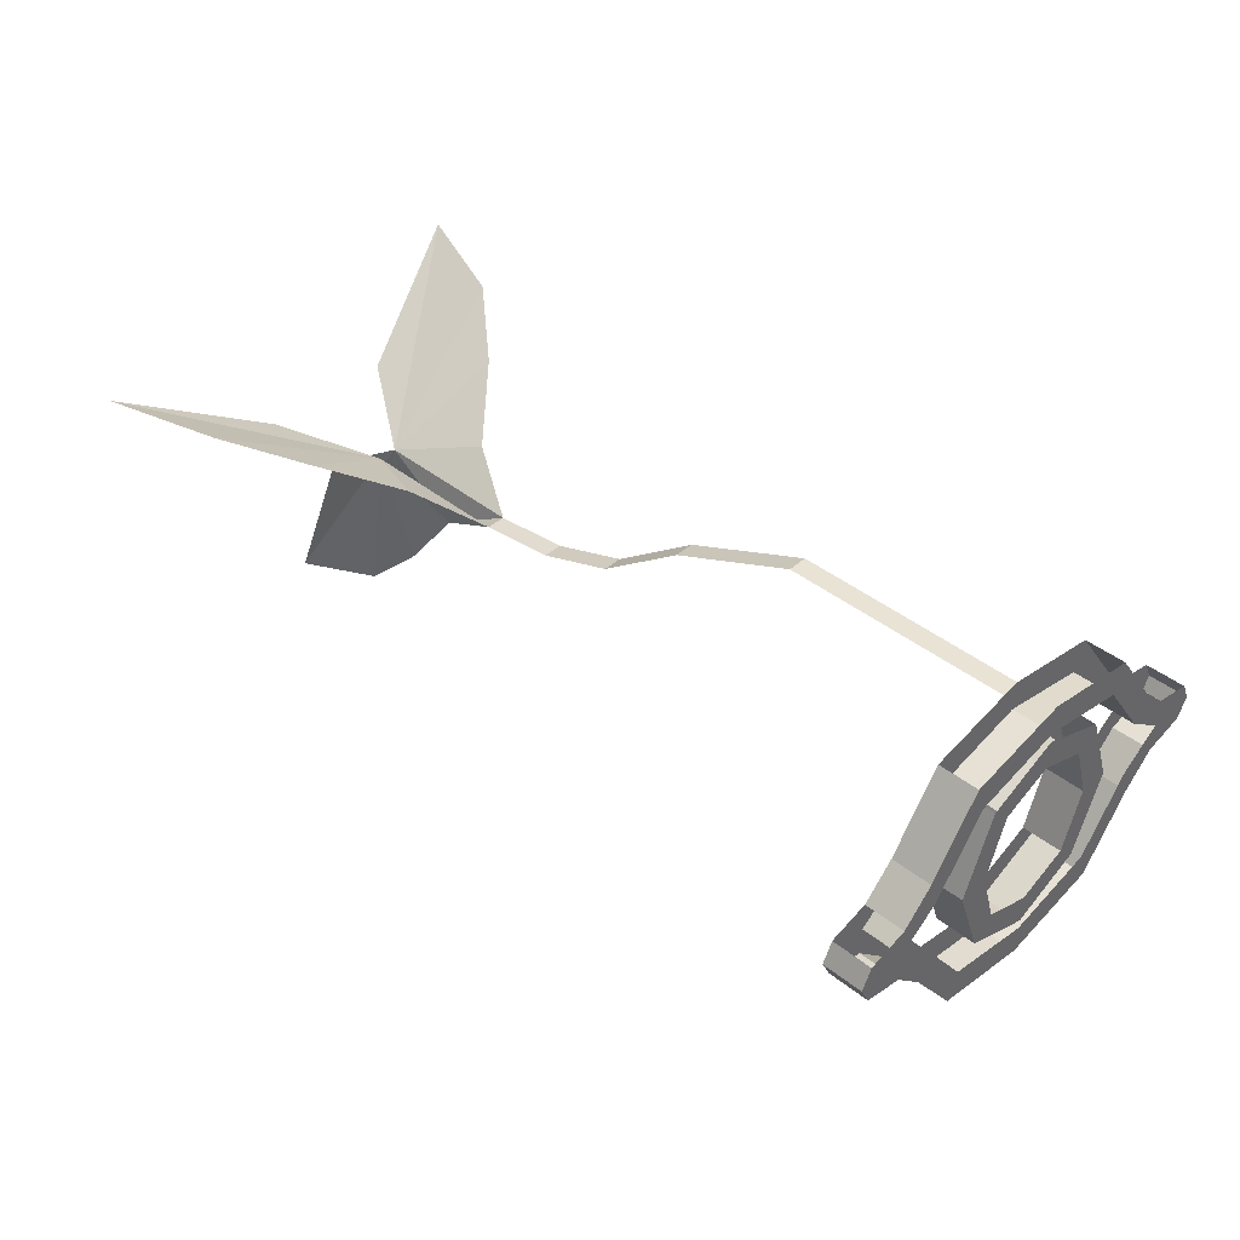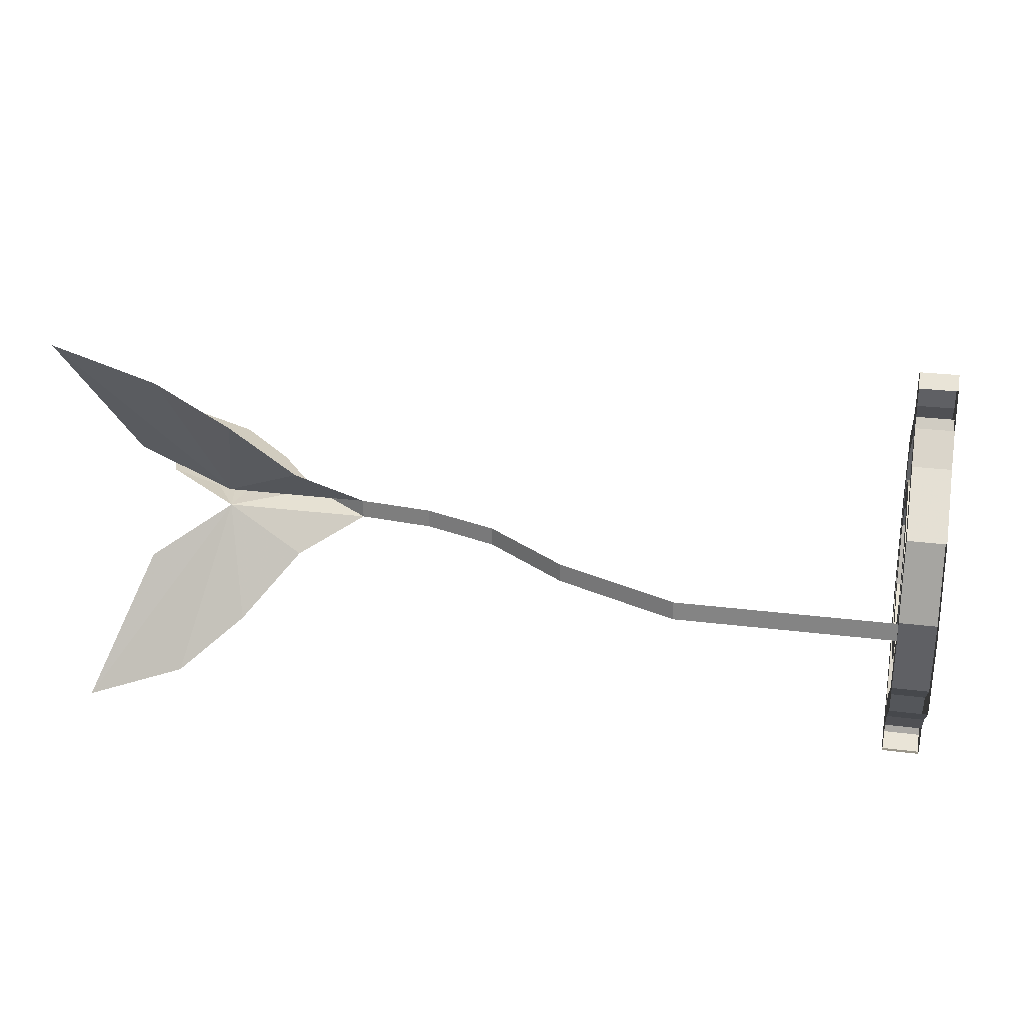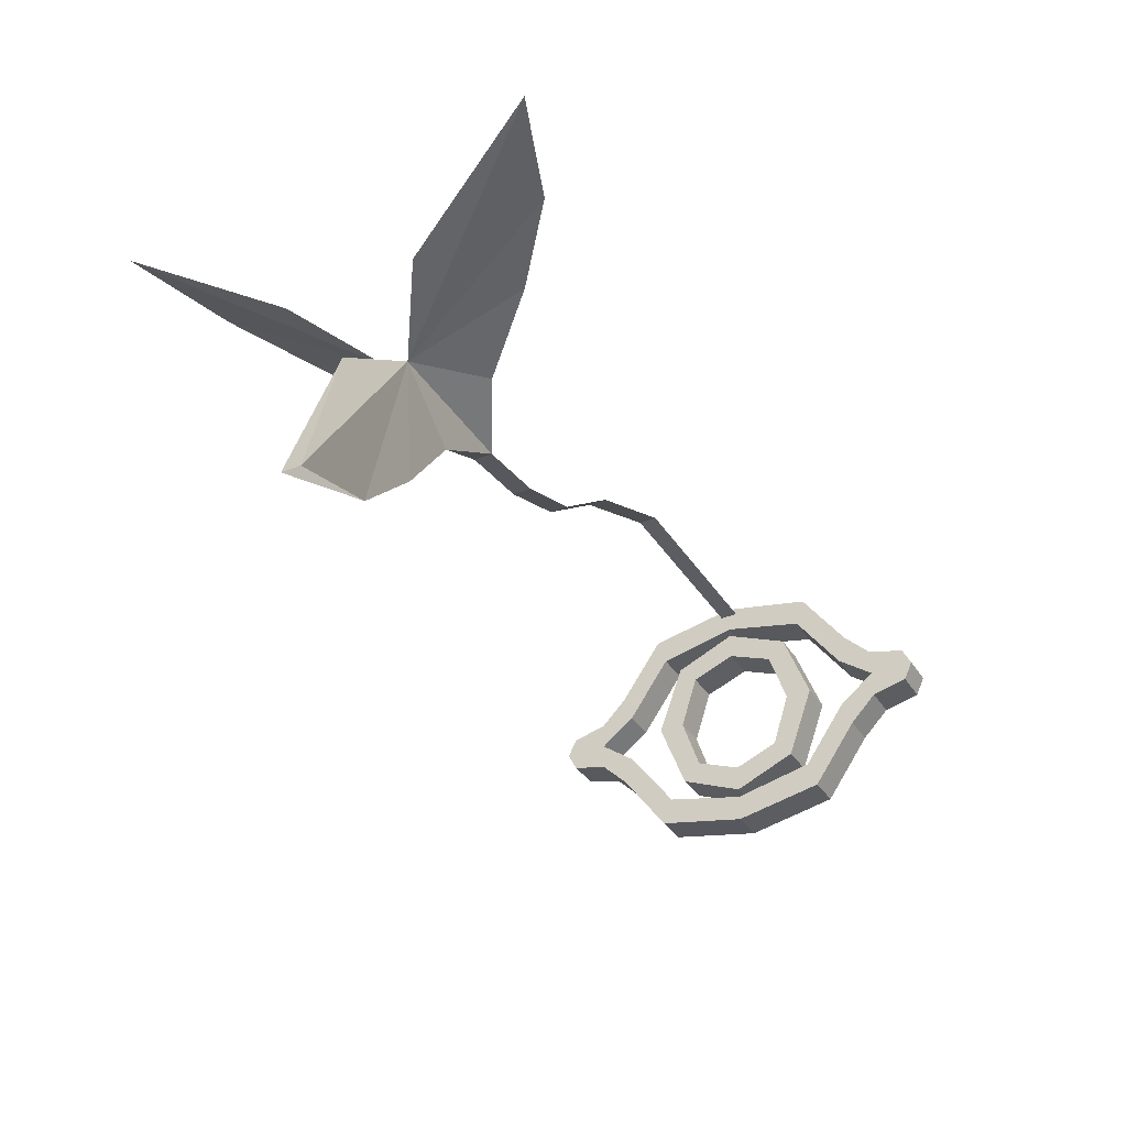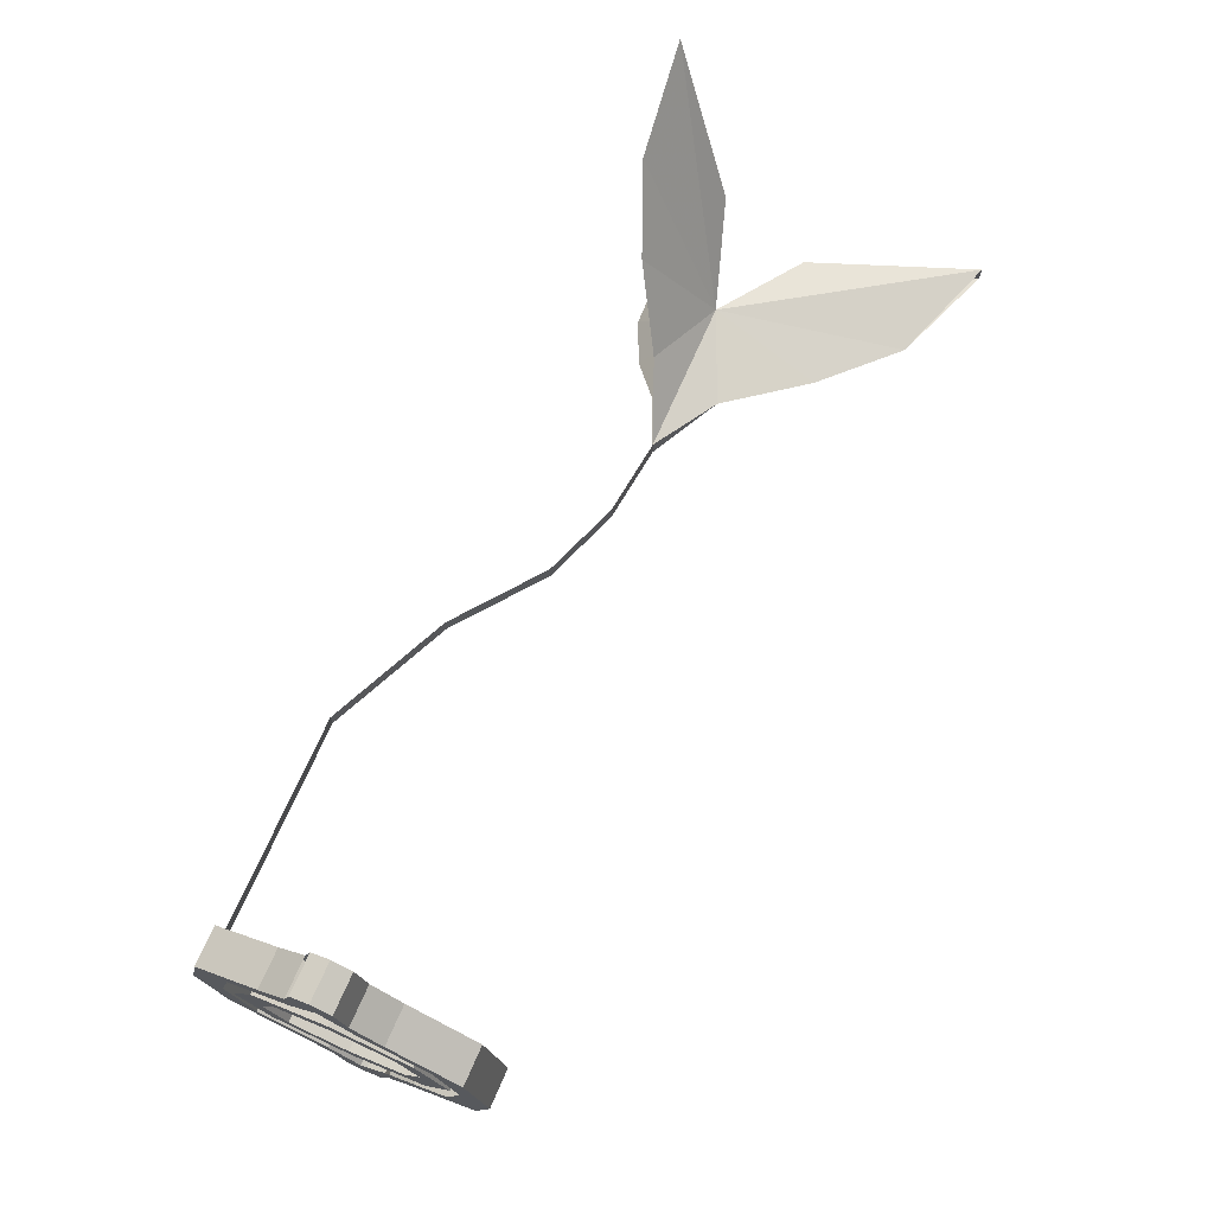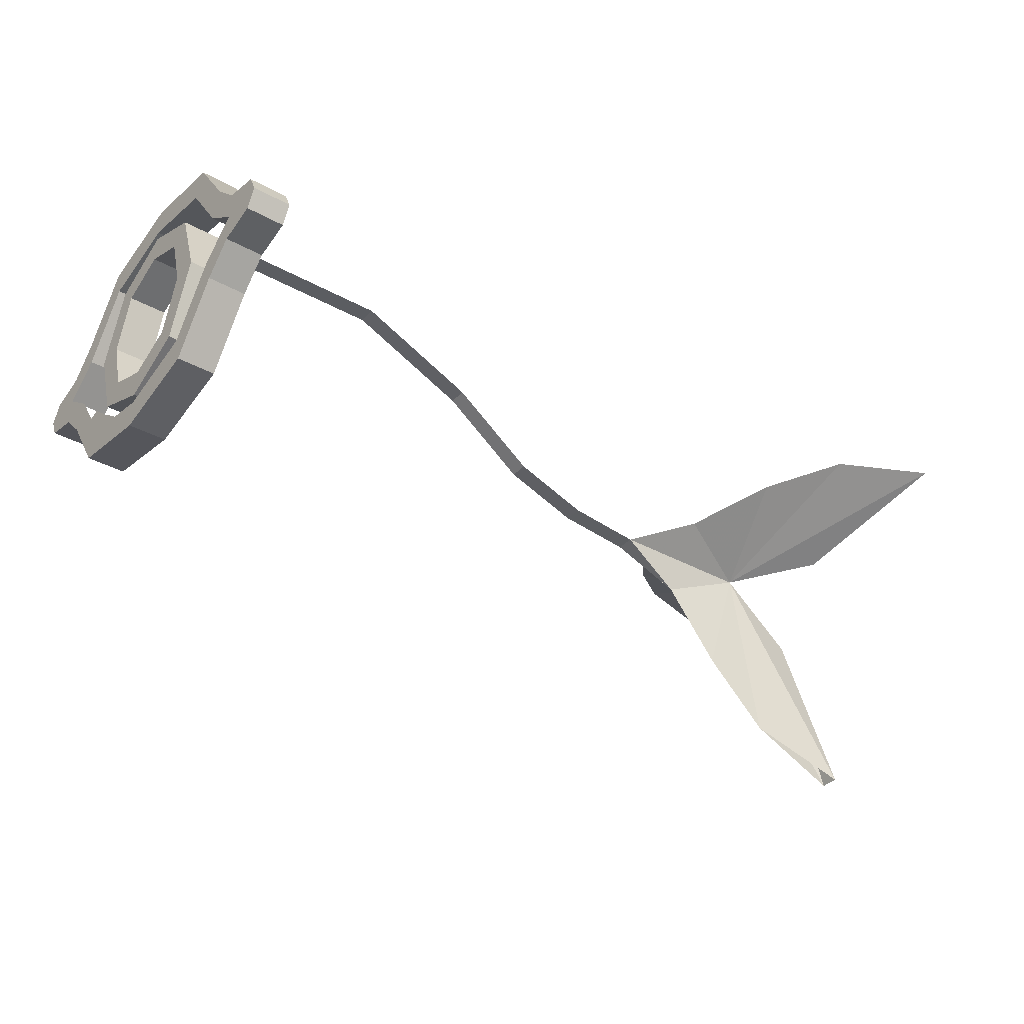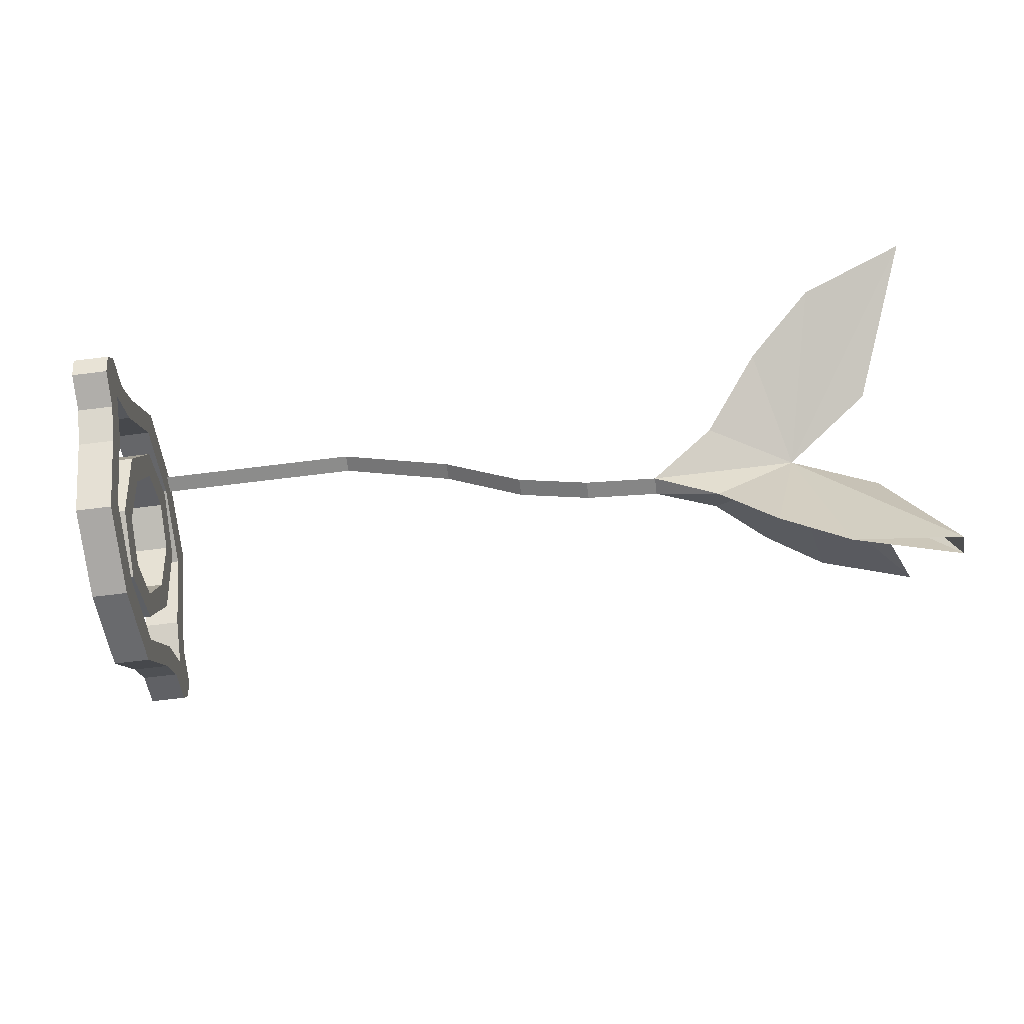
<metadata>
{"format":"obj","ext":"obj","renderer":"f3d","projection":"perspective","resolution":1024,"background":"white","views":[{"elev":42.0,"azim":-136.5,"up":"+Y"},{"elev":26.3,"azim":-168.7,"up":"+Z"},{"elev":-35.6,"azim":118.4,"up":"+Y"},{"elev":71.8,"azim":-66.3,"up":"+Z"},{"elev":-35.8,"azim":-36.0,"up":"+Y"},{"elev":-64.1,"azim":7.3,"up":"+Y"}]}
</metadata>
<code>
o item/weathervane_ornament
v -42 -2 1
v -19 -2 1
v -19 -2 3
v -42 -2 3
v -6 -8 1
v -6 -8 3
v 3 -15 1
v 3 -15 3
v 11 -18 1
v 11 -18 3
v 19 -19 1
v 19 -19 3
v 26 -23 2
v 35 -19 3
v 26 -16 7
v 32 -12 14
v 39 -9 20
v 50 -8 24
v 44 -16 9
v 35 -19 1
v 32 -31 2
v 39 -38 2
v 50 -42 3
v 44 -25 2
v 50 -42 1
v 26 -16 -3
v 32 -12 -10
v 39 -9 -16
v 50 -8 -20
v 44 -16 -5
v -46 -19 20
v -46 -18 24
v -46 -16 20
v -46 -22 17
v -42 -22 17
v -42 -19 20
v -42 -18 24
v -46 -16 25
v -46 -14 24
v -46 -13 20
v -46 -13 16
v -42 -13 16
v -42 -16 20
v -42 -10 17
v -42 -13 20
v -42 -14 24
v -42 -16 25
v -42 -19 16
v -42 -26 11
v -42 -29 12
v -42 -31 2
v -42 -28 2
v -42 -29 -8
v -42 -26 -7
v -42 -19 -12
v -42 -22 -13
v -42 -16 -16
v -42 -19 -16
v -42 -18 -20
v -42 -16 -21
v -42 -14 -20
v -42 -13 -16
v -42 -13 -12
v -46 -13 -12
v -46 -16 -16
v -46 -10 -13
v -46 -13 -16
v -46 -14 -20
v -46 -16 -21
v -46 -18 -20
v -46 -19 -16
v -46 -19 -12
v -46 -22 -13
v -46 -26 -7
v -46 -29 -8
v -46 -31 2
v -46 -28 2
v -46 -29 12
v -46 -26 11
v -46 -19 16
v -46 -10 17
v -46 -6 11
v -42 -6 11
v -42 -3 12
v -46 -3 12
v -42 -4 2
v -42 -1 2
v -42 -6 -7
v -42 -3 -8
v -42 -10 -13
v -46 -3 -8
v -46 -6 -7
v -46 -4 2
v -46 -1 2
v -42 -8 9
v -42 -8 2
v -42 -5 2
v -42 -10 -3
v -42 -8 -5
v -42 -16 -8
v -46 -16 -8
v -46 -8 -5
v -46 -16 -5
v -46 -10 -3
v -46 -8 2
v -46 -5 2
v -46 -10 7
v -46 -8 9
v -46 -16 12
v -42 -16 12
v -42 -16 9
v -42 -10 7
v -42 -16 -5
v -42 -24 -5
v -46 -24 -5
v -46 -22 -3
v -42 -22 -3
v -42 -24 2
v -42 -27 2
v -46 -27 2
v -46 -24 2
v -46 -24 9
v -46 -22 7
v -46 -16 9
v -42 -22 7
v -42 -24 9
f 1 2 3
f 1 3 4
f 5 6 3
f 5 3 2
f 5 7 8
f 5 8 6
f 7 9 10
f 7 10 8
f 11 12 10
f 11 10 9
f 12 13 14
f 12 14 15
f 15 14 16
f 16 14 17
f 17 14 18
f 18 14 19
f 13 12 11
f 13 11 20
f 13 20 21
f 13 21 14
f 14 21 22
f 14 22 23
f 14 23 24
f 24 23 25
f 24 25 20
f 20 25 22
f 20 22 21
f 11 26 20
f 20 26 27
f 20 27 28
f 20 28 29
f 20 29 30
f 24 25 24
f 31 32 33
f 31 33 34
f 31 34 35
f 31 35 36
f 31 36 32
f 32 36 37
f 32 37 38
f 32 38 33
f 33 38 39
f 33 39 40
f 33 40 41
f 33 41 42
f 33 42 43
f 43 42 44
f 43 44 45
f 43 45 46
f 43 46 47
f 43 47 37
f 43 37 36
f 43 36 48
f 48 36 35
f 48 35 49
f 49 35 50
f 49 50 51
f 49 51 52
f 52 51 53
f 52 53 54
f 54 53 55
f 55 53 56
f 55 56 57
f 57 56 58
f 57 58 59
f 57 59 60
f 57 60 61
f 57 61 62
f 57 62 63
f 57 63 64
f 57 64 65
f 65 64 66
f 65 66 67
f 65 67 68
f 65 68 69
f 65 69 70
f 65 70 71
f 65 71 72
f 72 71 73
f 72 73 74
f 74 73 75
f 74 75 76
f 74 76 77
f 77 76 78
f 77 78 79
f 79 78 80
f 80 78 34
f 80 34 33
f 41 40 81
f 41 81 82
f 41 82 83
f 41 83 42
f 42 83 84
f 42 84 44
f 44 84 85
f 44 85 81
f 44 81 45
f 45 81 40
f 84 86 87
f 87 86 88
f 87 88 89
f 89 88 90
f 89 90 66
f 89 66 91
f 91 66 64
f 91 64 92
f 91 92 93
f 91 93 94
f 94 93 82
f 94 82 85
f 85 82 81
f 95 96 97
f 97 96 98
f 97 98 99
f 99 98 100
f 99 100 101
f 99 101 102
f 102 101 103
f 102 103 104
f 102 104 105
f 102 105 106
f 106 105 107
f 106 107 108
f 108 107 109
f 108 109 110
f 108 110 95
f 95 110 111
f 95 111 112
f 95 112 96
f 96 112 107
f 96 107 105
f 96 105 98
f 98 105 104
f 98 104 113
f 98 113 100
f 100 113 114
f 100 114 115
f 100 115 101
f 101 115 116
f 101 116 103
f 103 116 117
f 103 117 113
f 103 113 104
f 114 117 118
f 114 118 119
f 114 119 120
f 114 120 115
f 115 120 116
f 116 120 121
f 121 120 122
f 121 122 123
f 123 122 124
f 123 124 111
f 123 111 125
f 125 111 110
f 125 110 126
f 125 126 119
f 125 119 118
f 63 62 90
f 63 90 88
f 63 88 92
f 63 92 64
f 76 75 53
f 76 53 51
f 76 51 78
f 78 51 50
f 78 50 34
f 34 50 35
f 75 73 56
f 75 56 53
f 122 120 119
f 122 119 126
f 122 126 109
f 122 109 124
f 124 109 107
f 124 107 112
f 124 112 111
f 109 126 110
f 73 71 58
f 73 58 56
f 71 70 59
f 71 59 58
f 70 69 60
f 70 60 59
f 61 60 69
f 61 69 68
f 39 38 47
f 39 47 46
f 37 47 38
f 90 62 67
f 90 67 66
f 86 83 82
f 86 82 93
f 86 93 88
f 88 93 92
f 114 113 117
f 84 83 86

</code>
